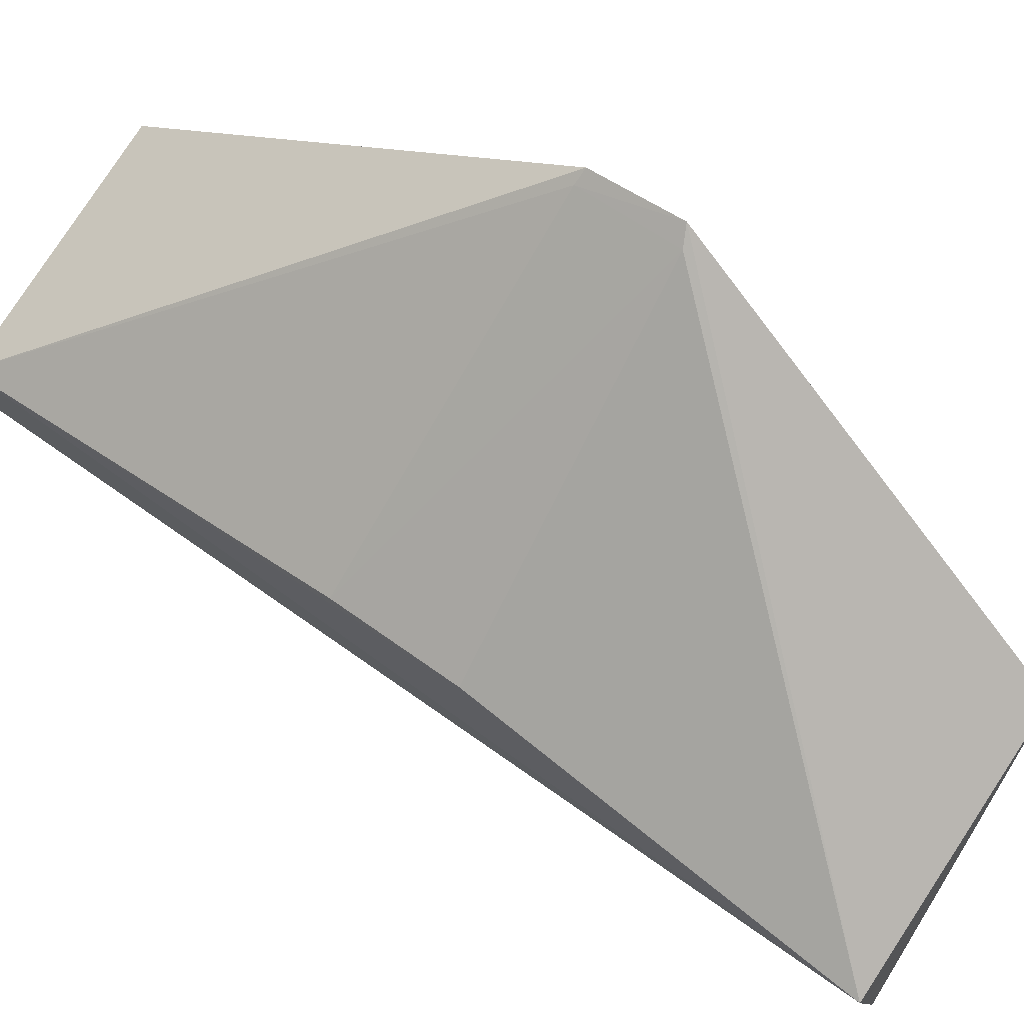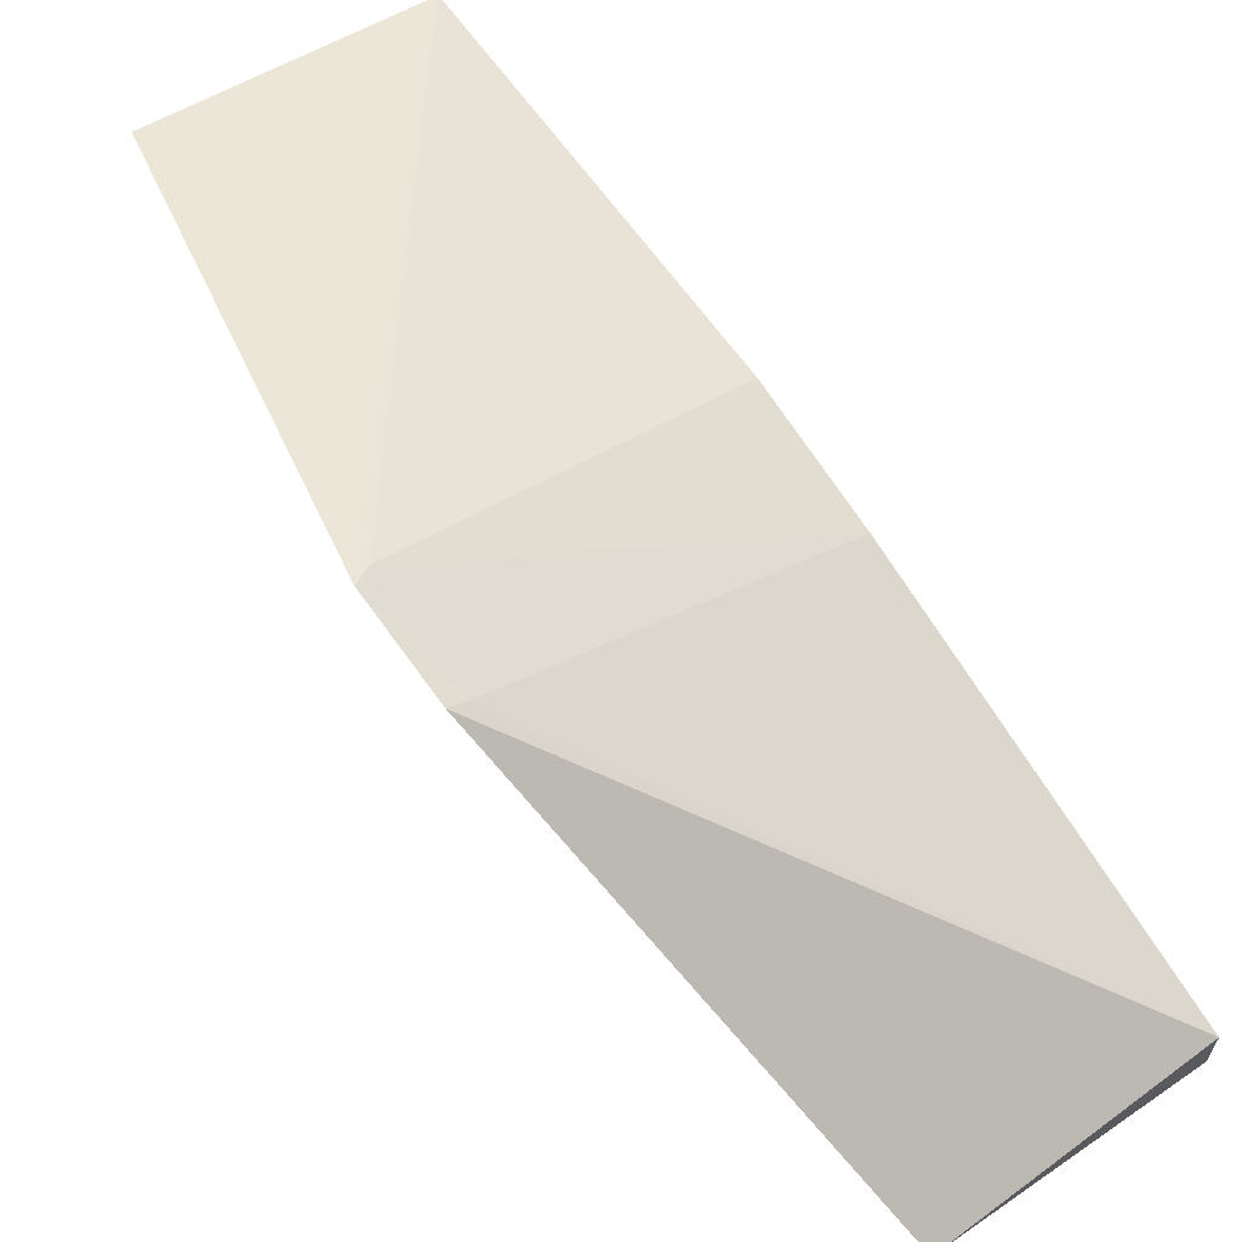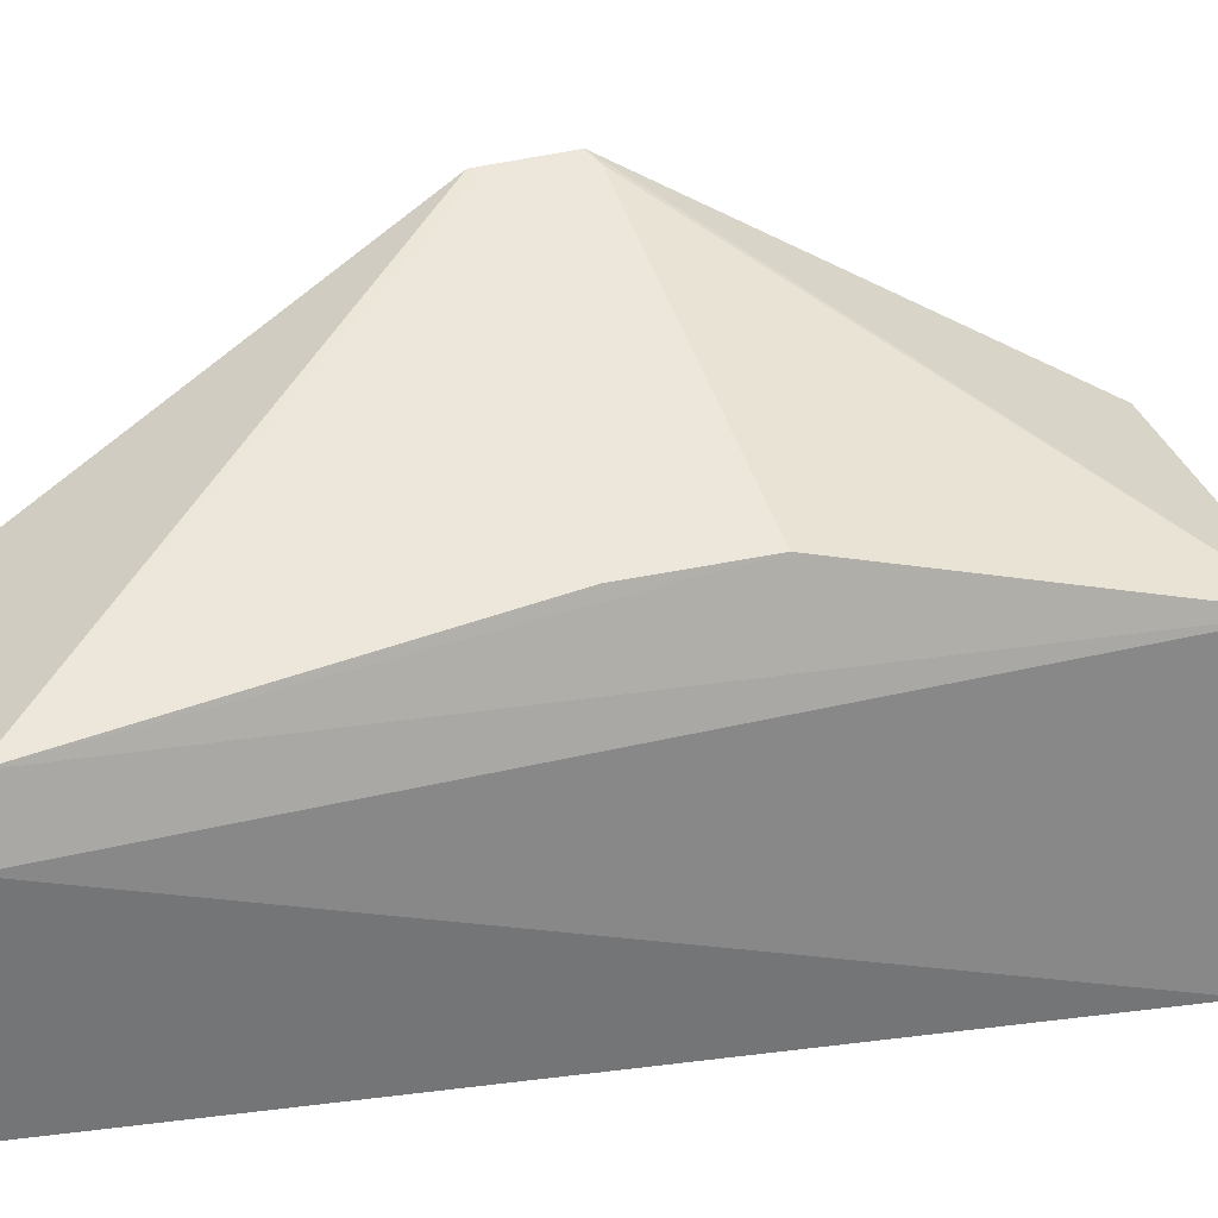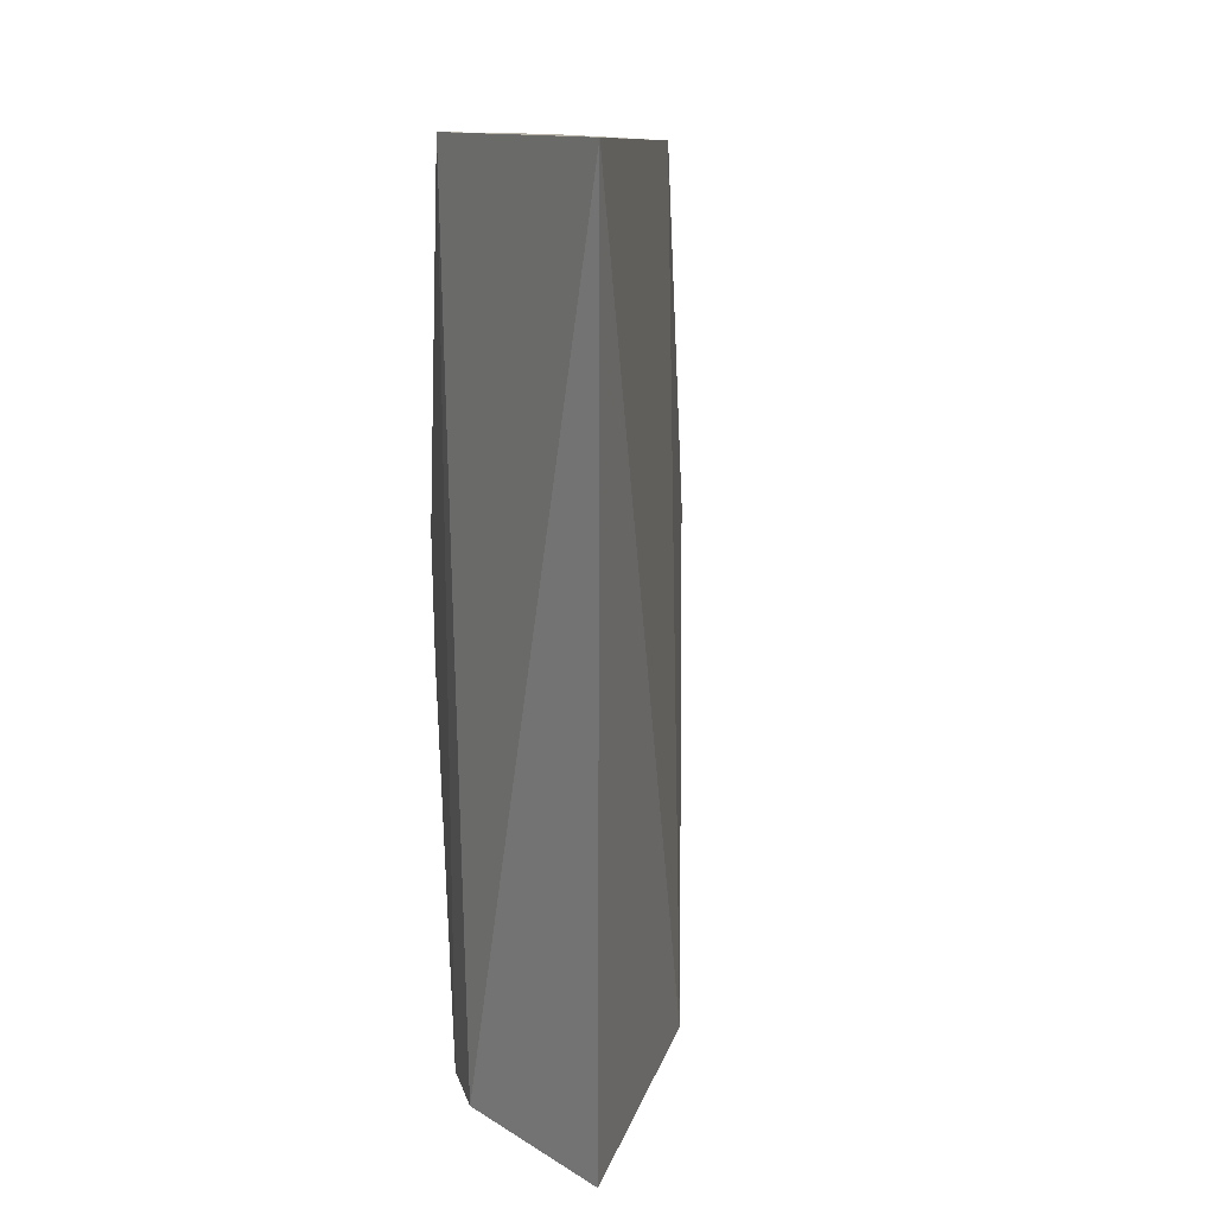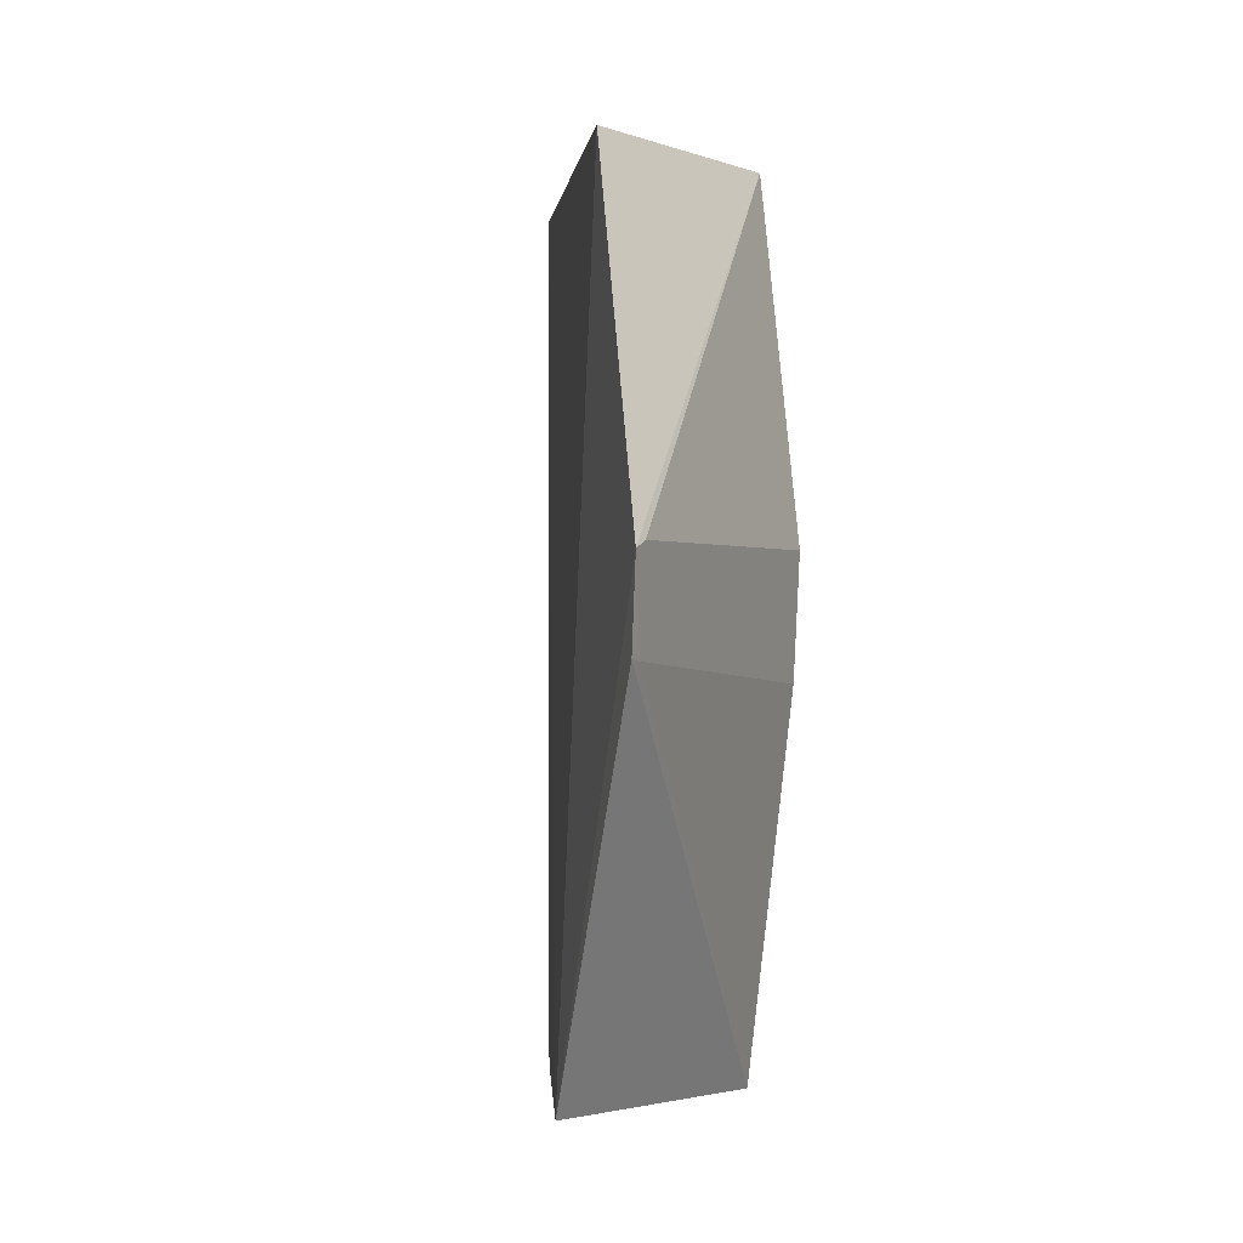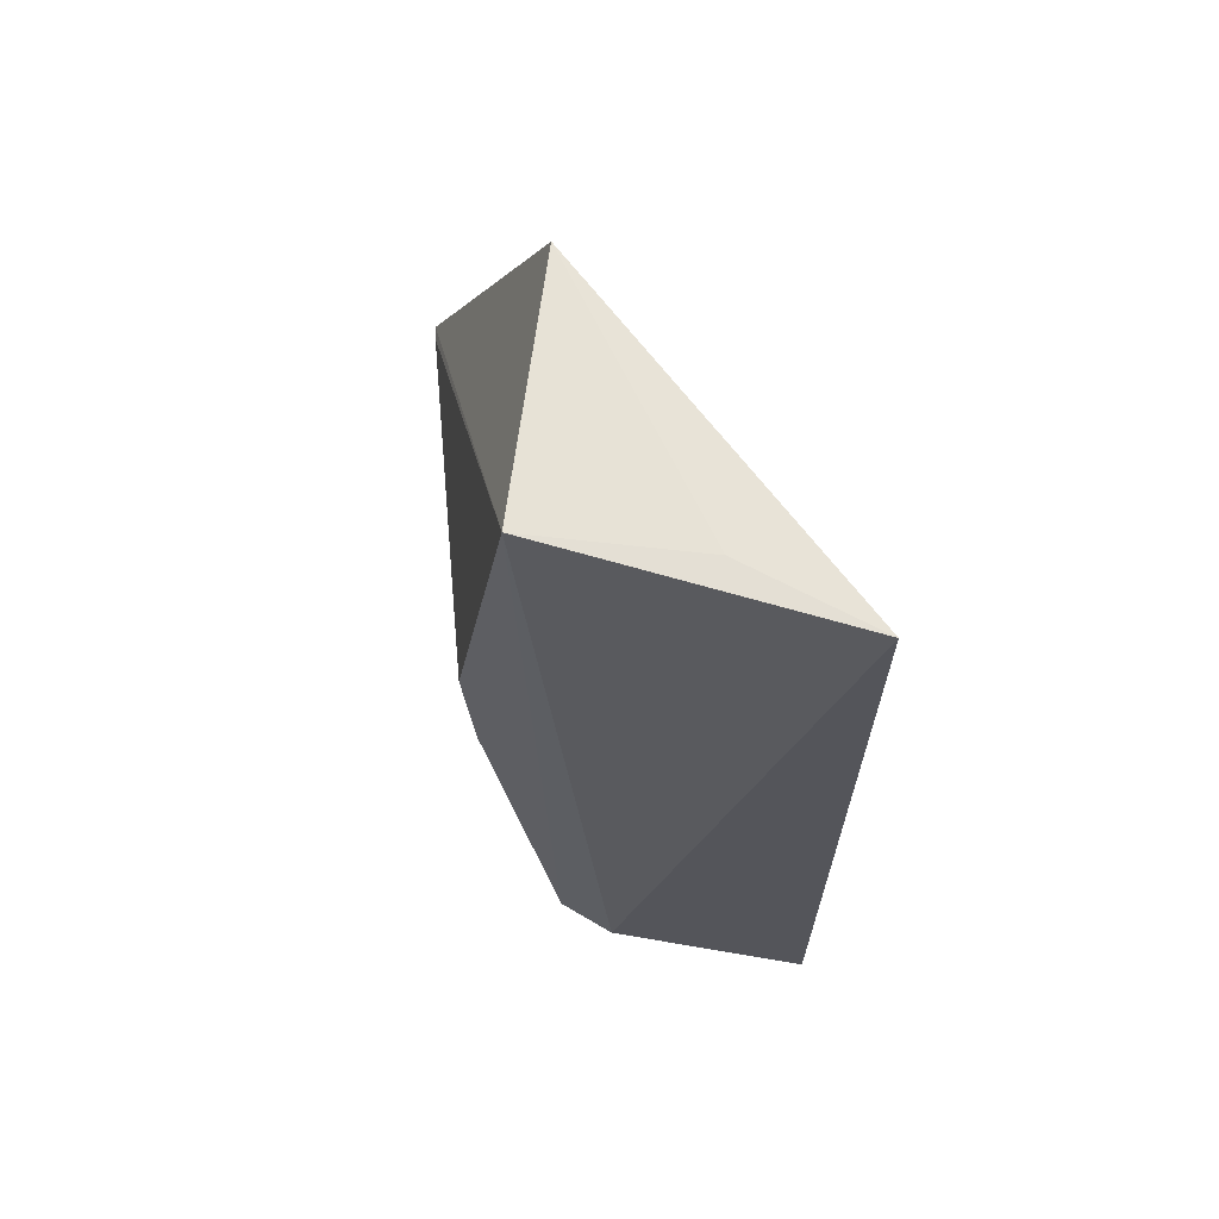
<metadata>
{"format":"obj","ext":"obj","renderer":"f3d","projection":"perspective","resolution":1024,"background":"white","views":[{"elev":68.9,"azim":127.1,"up":"+Z"},{"elev":73.9,"azim":-35.1,"up":"+Z"},{"elev":12.2,"azim":71.9,"up":"+Z"},{"elev":13.8,"azim":165.3,"up":"+Y"},{"elev":-4.0,"azim":-30.5,"up":"+Y"},{"elev":66.0,"azim":120.8,"up":"+Y"}]}
</metadata>
<code>
v 0.1693 0.003998 0.04471
v 0.1833 -0.01679 0.03036
v 0.1832 0.02185 0.03185
v 0.18 0.02208 0.01899
v 0.1801 -0.01678 0.01904
v 0.1833 -0.01707 0.0276
v 0.1725 0.02125 0.03649
v 0.1832 0.005494 0.03466
v 0.1728 -0.01708 0.03287
v 0.1802 0.02198 0.02517
v 0.1832 3.782e-05 0.03413
v 0.17 0.004361 0.04426
v 0.1695 0.0002362 0.0442
v 0.17 0.0001771 0.0438
f 6 3 2
f 6 4 3
f 6 5 4
f 7 1 3
f 8 2 3
f 9 1 7
f 9 7 4
f 9 4 5
f 9 6 2
f 9 5 6
f 10 7 3
f 10 3 4
f 10 4 7
f 11 2 8
f 12 8 3
f 12 3 1
f 12 11 8
f 13 9 2
f 13 1 9
f 14 13 2
f 14 2 11
f 14 11 12
f 14 12 1
f 14 1 13

</code>
